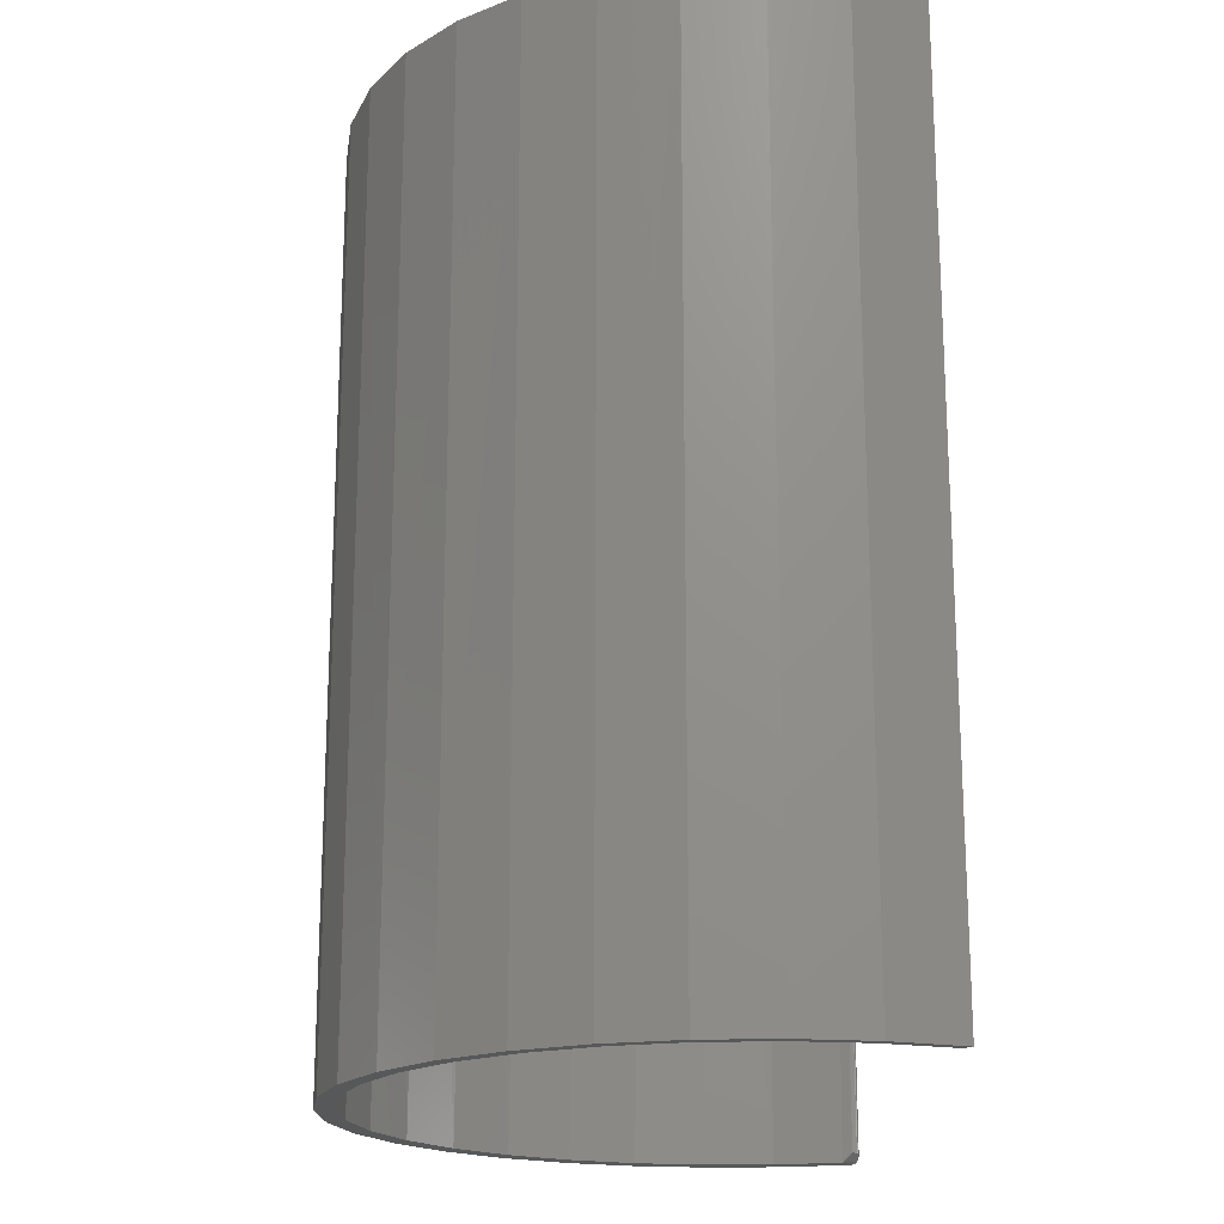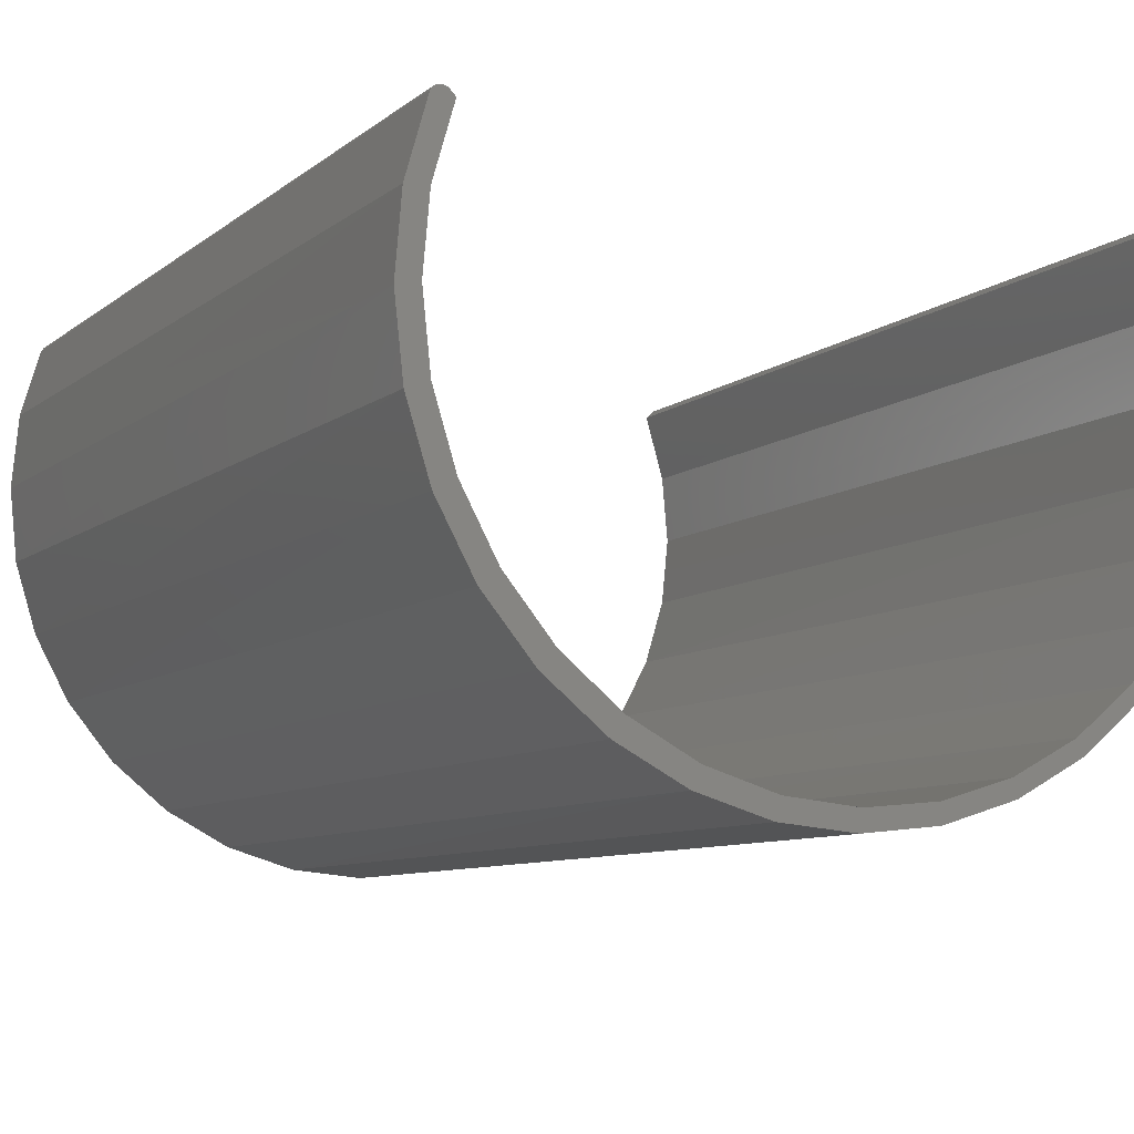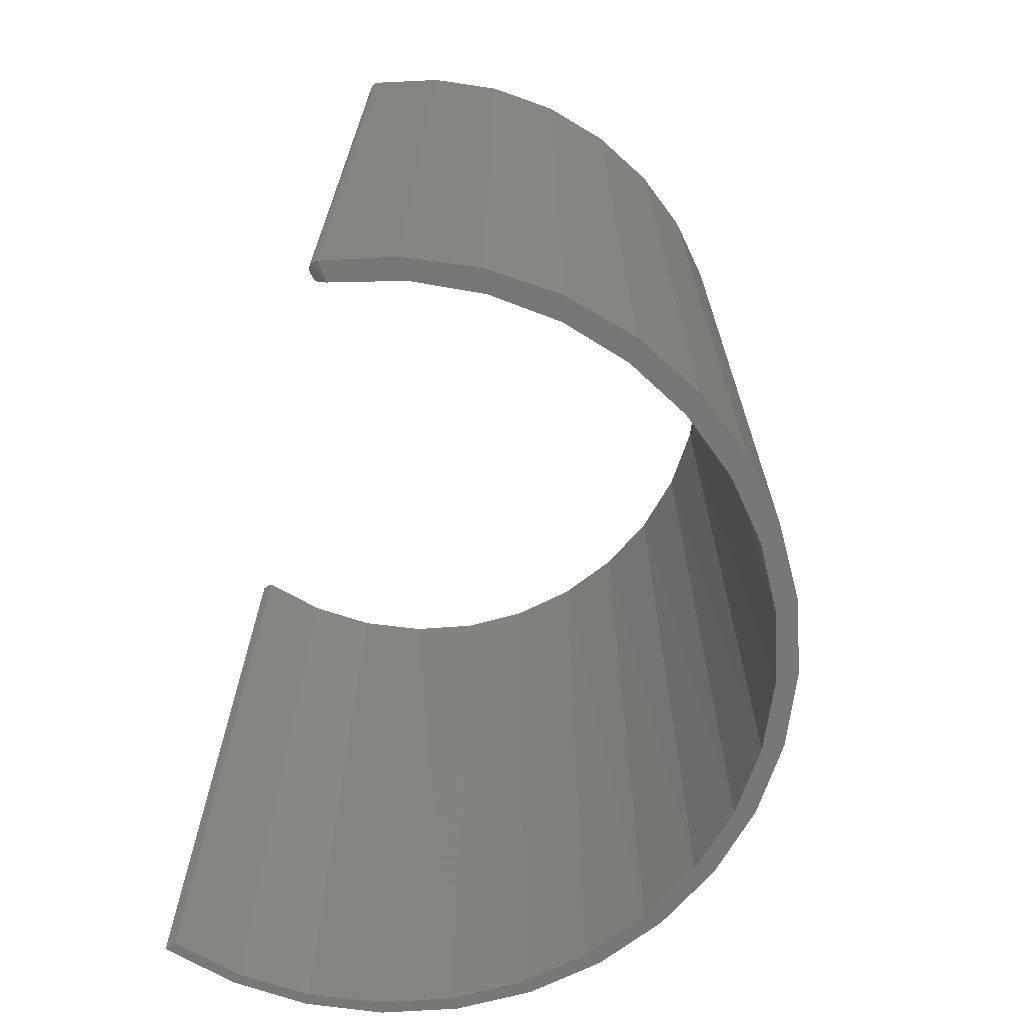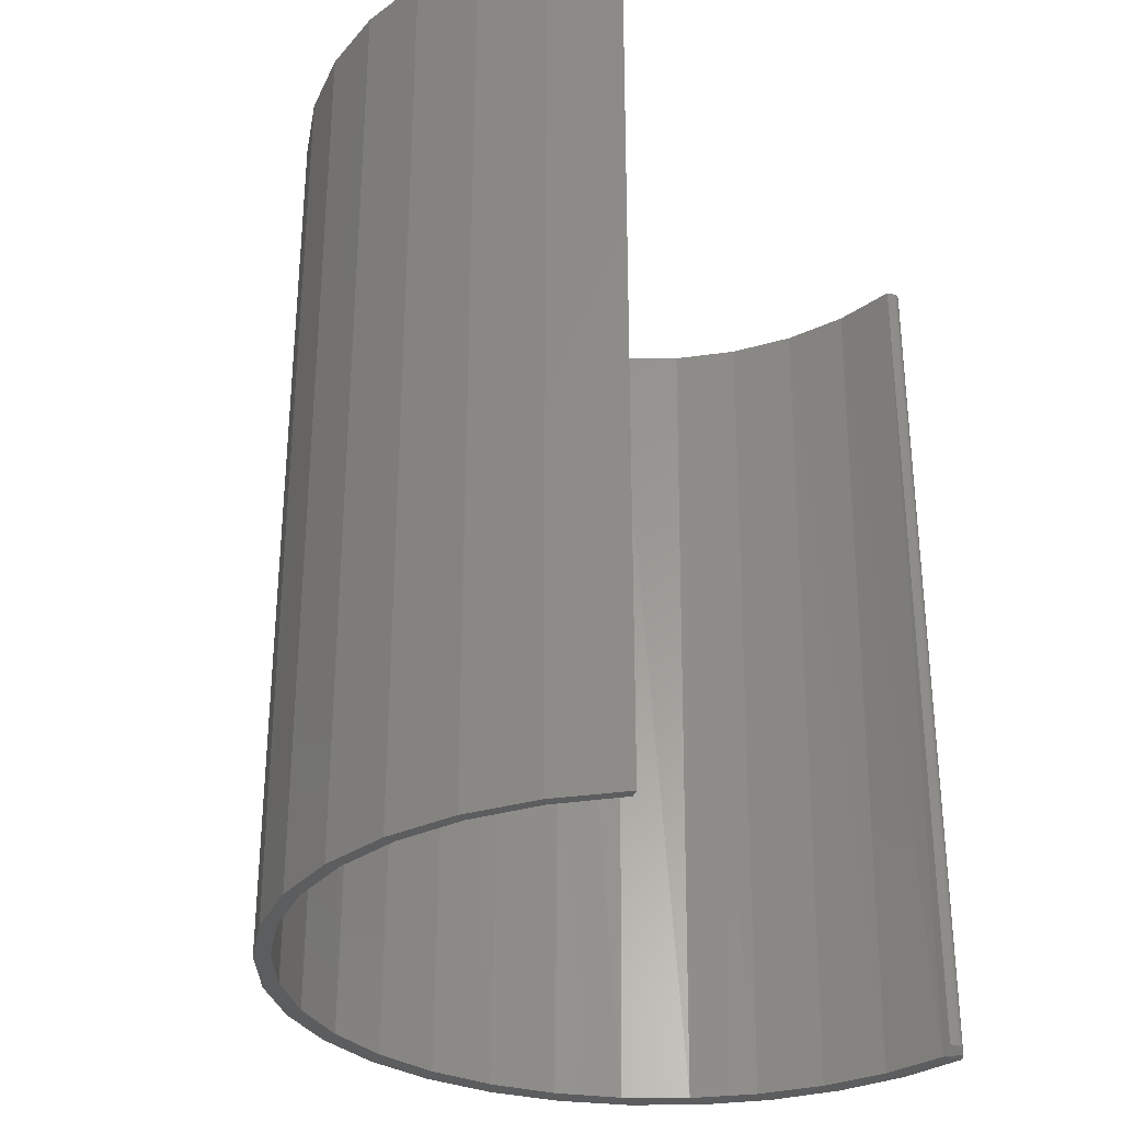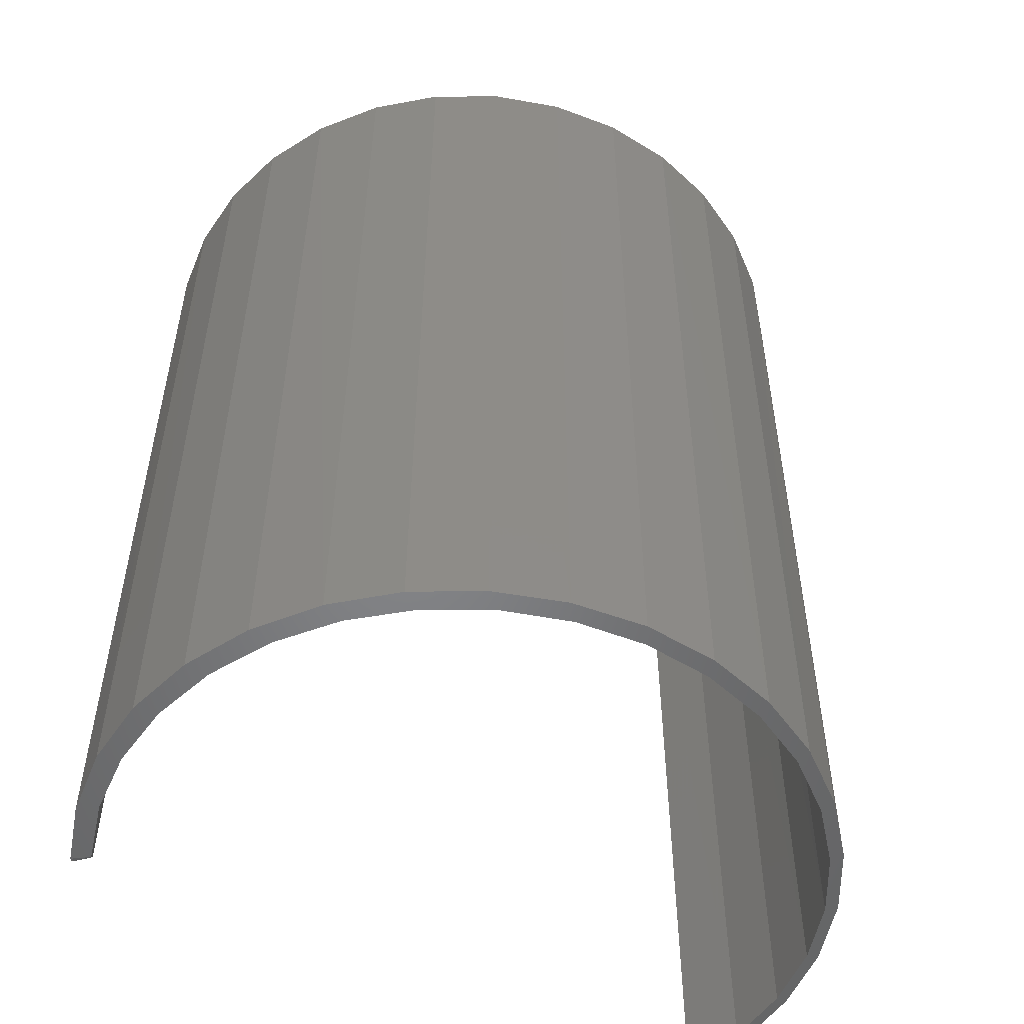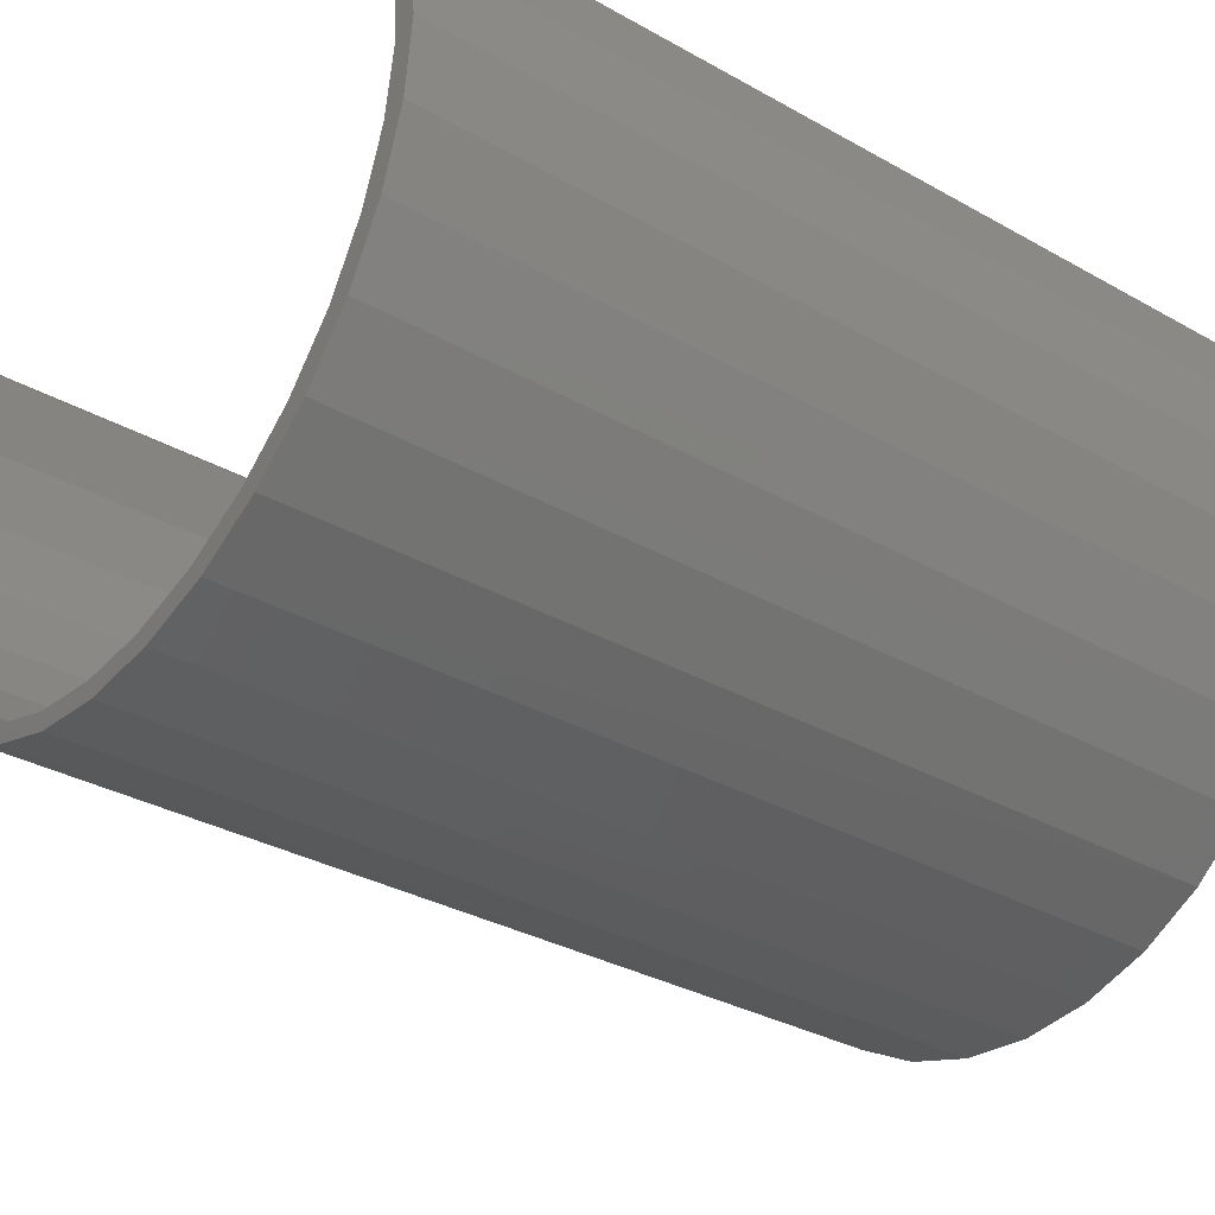
<metadata>
{"format":"stl","ext":"stl","renderer":"f3d","projection":"perspective","resolution":1024,"background":"white","views":[{"elev":-18.8,"azim":-92.3,"up":"+Y"},{"elev":-8.6,"azim":152.5,"up":"+Z"},{"elev":-69.9,"azim":76.7,"up":"+Y"},{"elev":-30.8,"azim":-60.9,"up":"+Y"},{"elev":-52.1,"azim":152.7,"up":"+Y"},{"elev":-33.0,"azim":52.2,"up":"+Z"}]}
</metadata>
<code>
# stl→obj: 104 verts, 204 faces
v 0.1049 -0.75 0.0656
v 0.1025 -0.7492 0.06881
v 0.1012 -0.7476 0.06968
v 0.09105 -0.75 0.05616
v 0.09954 -0.746 0.0703
v 0.09748 -0.7444 0.07054
v 0.09612 -0.7435 0.07039
v 0.09466 -0.7428 0.06995
v 0.0933 -0.7423 0.06923
v 0.0921 -0.7422 0.06825
v 0.08799 -0.7422 0.06414
v 0.0921 3.059e-17 0.06825
v 0.08799 3.013e-17 0.06414
v 0.1213 1.973e-17 0.008273
v 0.1264 -0.75 -0.04813
v 0.1263 1.671e-17 -0.05116
v 0.1203 -0.75 -0.1076
v 0.1197 1.305e-17 -0.1104
v 0.1027 -0.75 -0.1648
v 0.1016 8.895e-18 -0.1673
v 0.0743 -0.75 -0.2174
v 0.07288 4.398e-18 -0.2195
v 0.03619 -0.75 -0.2636
v 0.03451 -2.67e-19 -0.2652
v -0.01017 -0.75 -0.3013
v -0.012 -4.922e-18 -0.3025
v -0.06301 -0.75 -0.3294
v -0.06488 -9.388e-18 -0.3301
v -0.1203 -0.75 -0.3466
v -0.1221 -1.35e-17 -0.3469
v -0.1798 -0.75 -0.3522
v -0.1815 -1.709e-17 -0.3522
v -0.2393 -0.75 -0.3462
v -0.2408 -2.003e-17 -0.3459
v -0.2965 -0.75 -0.3287
v -0.2978 -2.221e-17 -0.3282
v -0.3492 -0.75 -0.3004
v 0.1049 2.2e-17 0.0656
v 0.1207 -0.75 0.01142
v -0.4609 -0.75 0.07031
v -0.4609 -9.145e-18 0.07031
v -0.4784 -0.75 0.0131
v -0.4783 -1.328e-17 0.01326
v -0.4843 -0.75 -0.04642
v -0.4843 -1.69e-17 -0.04608
v -0.4786 -0.75 -0.106
v -0.4787 -1.989e-17 -0.1055
v -0.4613 -0.75 -0.1632
v -0.4616 -2.211e-17 -0.1626
v -0.4332 -0.75 -0.216
v -0.4337 -2.349e-17 -0.2153
v -0.3954 -0.75 -0.2623
v -0.3961 -2.397e-17 -0.2616
v -0.3502 -2.354e-17 -0.2997
v -0.4707 -1.296e-17 0.009468
v -0.4548 -9.04e-18 0.06414
v 0.09711 3.099e-17 0.07052
v 0.09851 3.107e-17 0.07049
v 0.09318 3.069e-17 0.06915
v 0.09572 3.09e-17 0.0703
v 0.0944 3.08e-17 0.06984
v 0.09989 3.113e-17 0.0702
v -0.0722 -8.833e-18 -0.3147
v -0.1267 -1.277e-17 -0.3311
v -0.1834 -1.622e-17 -0.3367
v -0.4757 -1.638e-17 -0.04725
v -0.4695 -1.919e-17 -0.1039
v -0.4526 -2.126e-17 -0.1582
v -0.4254 -2.253e-17 -0.2083
v 0.1012 3.117e-17 0.06968
v 0.1024 3.119e-17 0.06893
v 0.1034 3.12e-17 0.06798
v 0.1043 3.118e-17 0.06686
v 0.1039 1.894e-17 0.009468
v -0.0219 -4.559e-18 -0.288
v 0.02227 -1.126e-19 -0.2521
v 0.05863 4.338e-18 -0.2083
v 0.08581 8.624e-18 -0.1582
v 0.1028 1.258e-17 -0.1039
v 0.1089 1.606e-17 -0.04725
v -0.2401 -1.906e-17 -0.3311
v -0.2946 -2.118e-17 -0.3147
v -0.3449 -2.249e-17 -0.288
v -0.389 -2.294e-17 -0.2521
v -0.4548 -0.75 0.06414
v -0.4706 -0.75 0.009888
v -0.1313 -0.75 -0.332
v -0.1877 -0.75 -0.3366
v -0.4757 -0.75 -0.0464
v -0.4698 -0.75 -0.1026
v -0.4532 -0.75 -0.1566
v -0.4266 -0.75 -0.2065
v -0.3909 -0.75 -0.2503
v 0.1053 -0.75 0.00146
v 0.1087 -0.75 -0.05495
v 0.1012 -0.75 -0.111
v 0.08307 -0.75 -0.1645
v 0.05498 -0.75 -0.2135
v 0.01797 -0.75 -0.2562
v -0.02657 -0.75 -0.291
v -0.07697 -0.75 -0.3166
v -0.3474 -0.75 -0.2863
v -0.2977 -0.75 -0.3134
v -0.2438 -0.75 -0.3303
f 1 2 3
f 4 1 3
f 4 3 5
f 4 5 6
f 4 6 7
f 4 7 8
f 4 8 9
f 4 9 10
f 4 10 11
f 12 13 10
f 10 13 11
f 14 15 16
f 16 15 17
f 16 17 18
f 18 17 19
f 18 19 20
f 20 19 21
f 20 21 22
f 22 21 23
f 22 23 24
f 24 23 25
f 24 25 26
f 26 25 27
f 26 27 28
f 28 27 29
f 28 29 30
f 30 29 31
f 30 31 32
f 32 31 33
f 32 33 34
f 34 33 35
f 34 35 36
f 36 35 37
f 38 1 14
f 14 1 39
f 14 39 15
f 40 41 42
f 42 41 43
f 42 43 44
f 44 43 45
f 44 45 46
f 46 45 47
f 46 47 48
f 48 47 49
f 48 49 50
f 50 49 51
f 50 51 52
f 52 51 53
f 52 53 37
f 37 53 54
f 37 54 36
f 55 43 56
f 43 41 56
f 57 58 59
f 60 57 59
f 61 60 59
f 62 59 58
f 59 62 12
f 63 26 28
f 64 63 28
f 65 64 28
f 30 65 28
f 34 65 30
f 32 34 30
f 45 43 55
f 66 45 55
f 45 66 67
f 67 47 45
f 47 67 68
f 68 49 47
f 49 68 69
f 69 51 49
f 13 12 62
f 13 62 70
f 13 70 71
f 13 71 72
f 13 72 73
f 13 73 38
f 13 38 14
f 13 14 74
f 63 75 26
f 26 75 76
f 26 76 24
f 24 76 77
f 24 77 22
f 22 77 78
f 22 78 20
f 20 78 79
f 20 79 18
f 18 79 80
f 18 80 16
f 16 80 74
f 16 74 14
f 65 34 81
f 81 34 36
f 81 36 82
f 82 36 54
f 82 54 83
f 83 54 53
f 83 53 84
f 84 53 51
f 84 51 69
f 85 42 86
f 85 40 42
f 29 27 87
f 29 87 88
f 29 88 33
f 29 33 31
f 86 42 44
f 86 44 89
f 90 89 44
f 44 46 90
f 91 90 46
f 46 48 91
f 92 91 48
f 48 50 92
f 93 92 50
f 50 52 93
f 1 4 39
f 39 4 94
f 39 94 15
f 15 94 95
f 15 95 17
f 17 95 96
f 17 96 19
f 19 96 97
f 19 97 21
f 21 97 98
f 21 98 23
f 23 98 99
f 23 99 25
f 25 99 100
f 25 100 27
f 27 100 101
f 27 101 87
f 93 52 102
f 102 52 37
f 102 37 103
f 103 37 35
f 103 35 104
f 104 35 33
f 104 33 88
f 2 72 71
f 2 71 70
f 2 70 3
f 70 62 3
f 3 62 5
f 5 62 58
f 5 58 6
f 1 38 73
f 1 73 72
f 1 72 2
f 12 10 59
f 59 10 9
f 59 9 61
f 61 9 8
f 61 8 60
f 60 8 7
f 60 7 57
f 57 7 6
f 57 6 58
f 74 4 13
f 4 11 13
f 74 94 4
f 94 74 80
f 80 95 94
f 95 80 79
f 79 96 95
f 96 79 78
f 78 97 96
f 97 78 77
f 77 98 97
f 98 77 76
f 76 99 98
f 99 76 75
f 75 100 99
f 100 75 63
f 63 101 100
f 101 63 64
f 64 87 101
f 87 64 65
f 65 88 87
f 88 65 81
f 81 104 88
f 104 81 82
f 82 103 104
f 103 82 83
f 83 102 103
f 102 83 84
f 84 93 102
f 93 84 69
f 69 92 93
f 92 69 68
f 92 68 91
f 91 68 67
f 91 67 90
f 90 67 66
f 90 66 89
f 89 66 55
f 89 55 86
f 86 55 56
f 86 56 85
f 56 41 85
f 85 41 40

</code>
